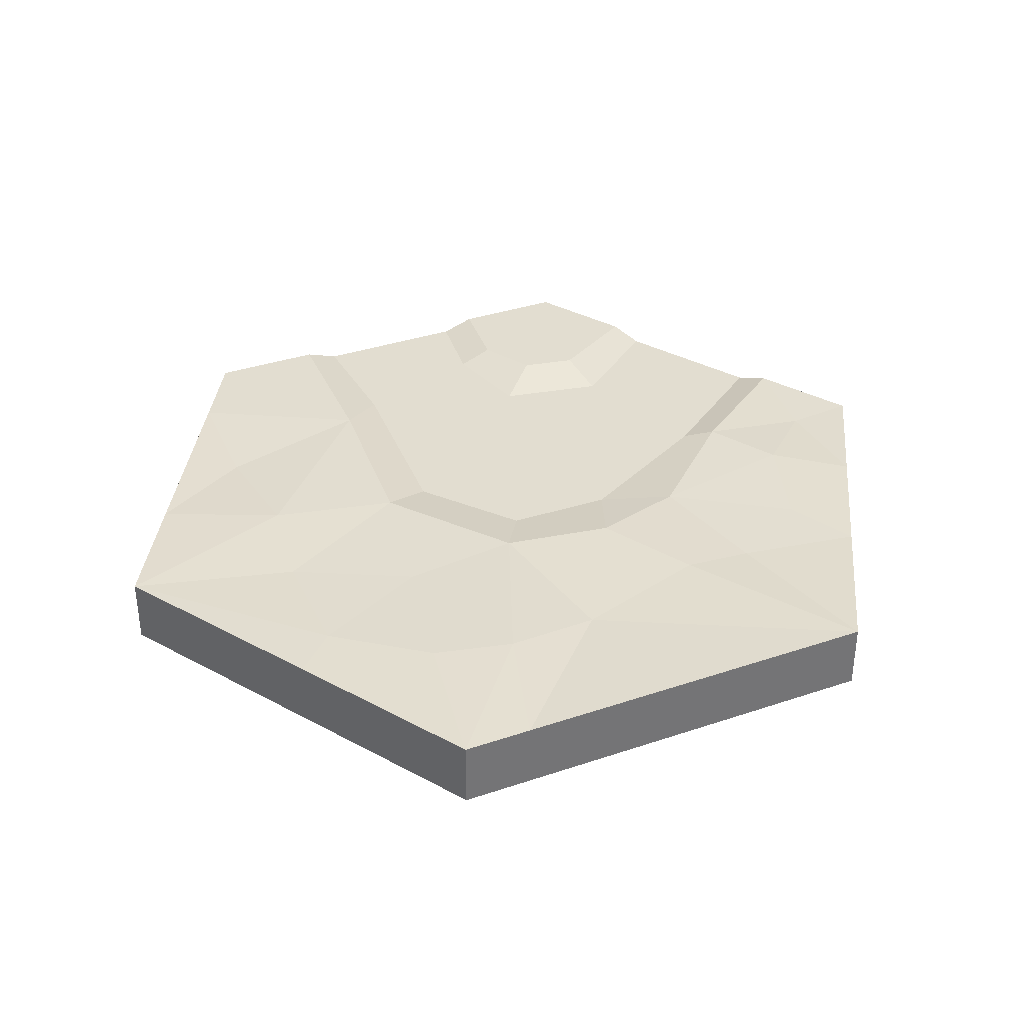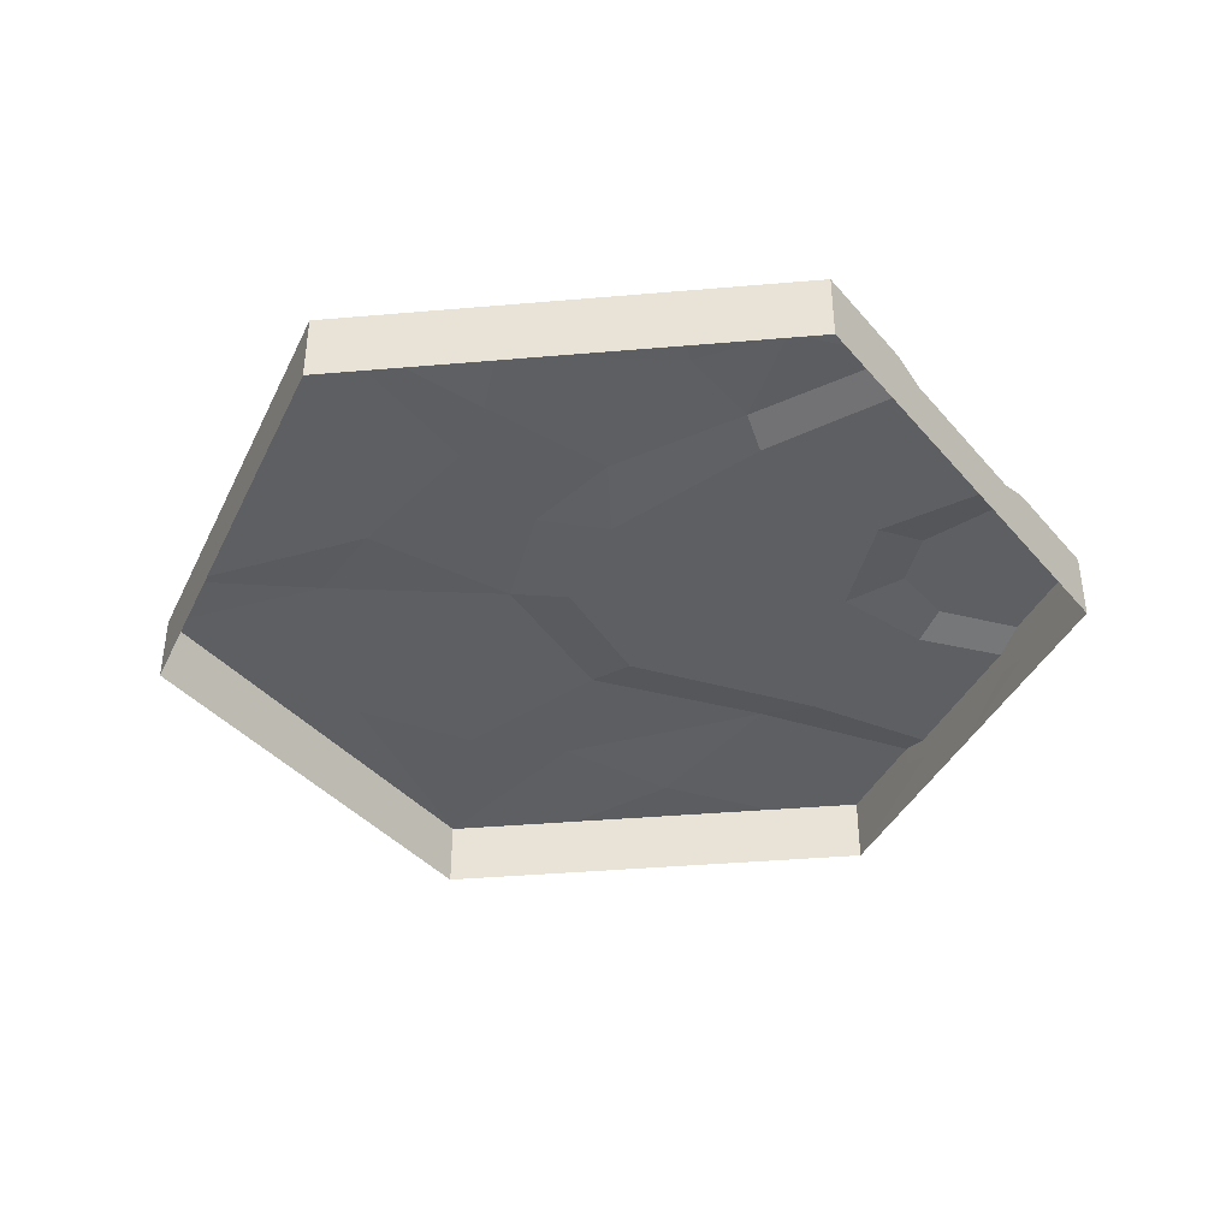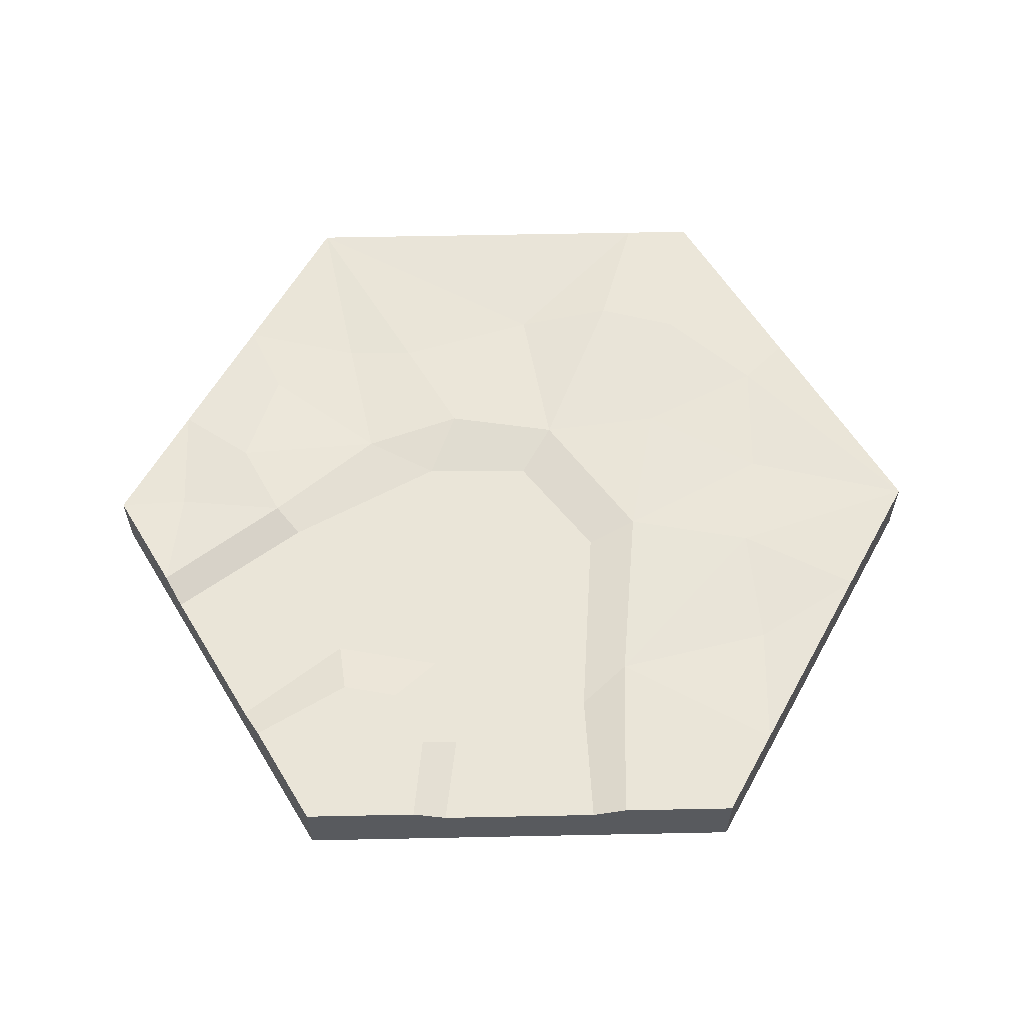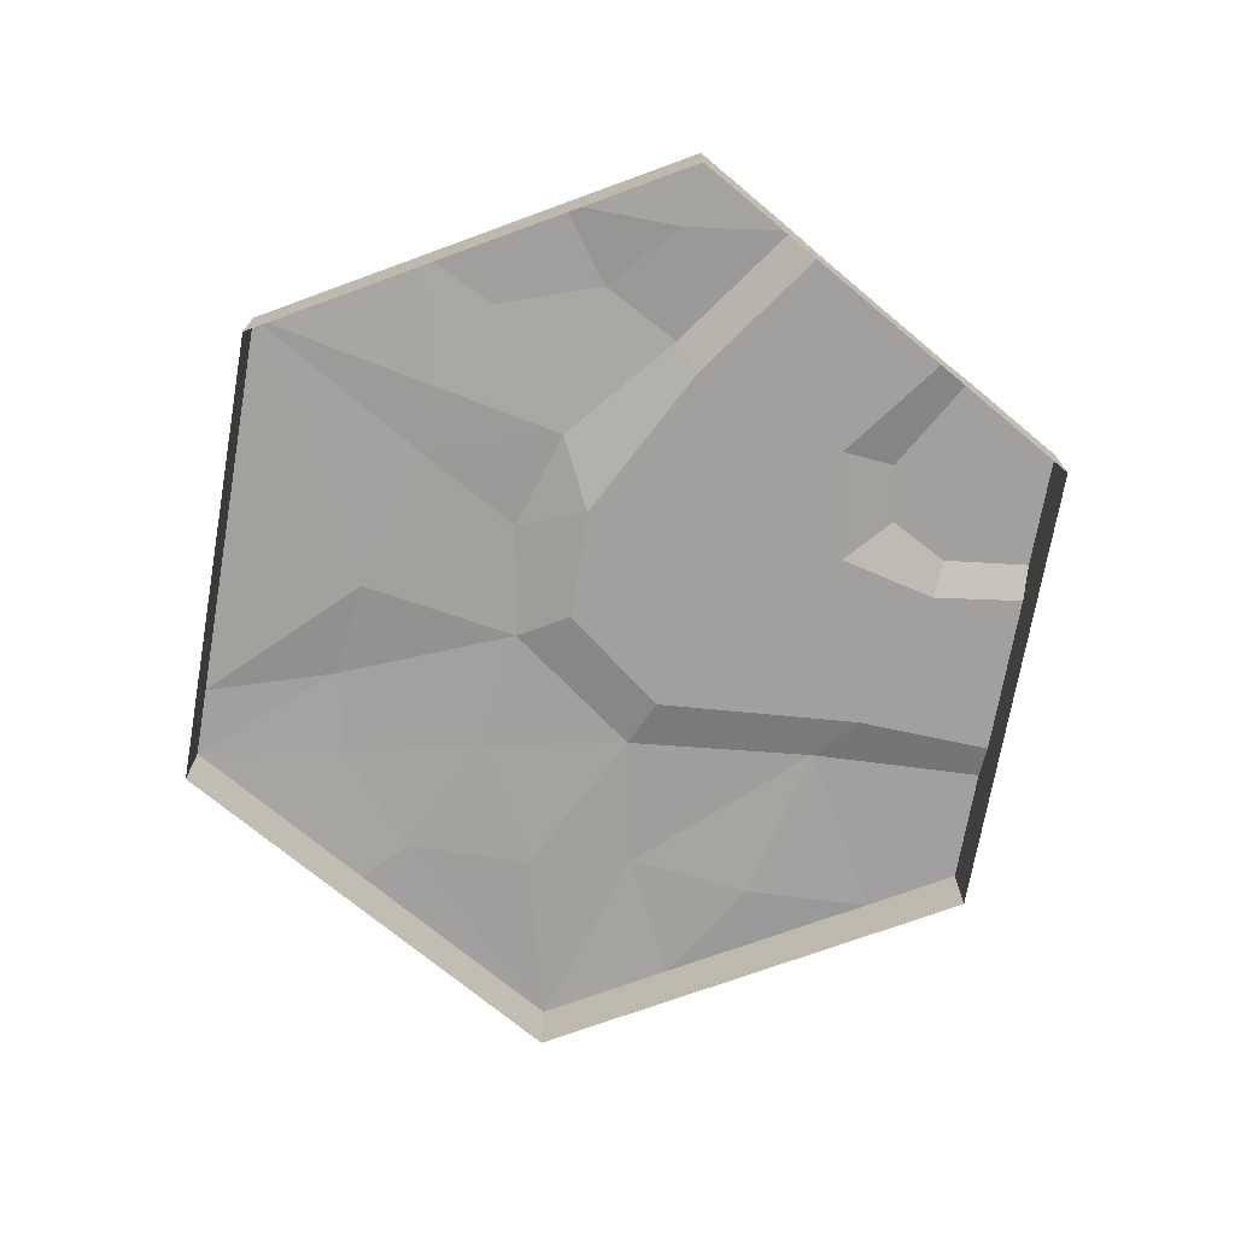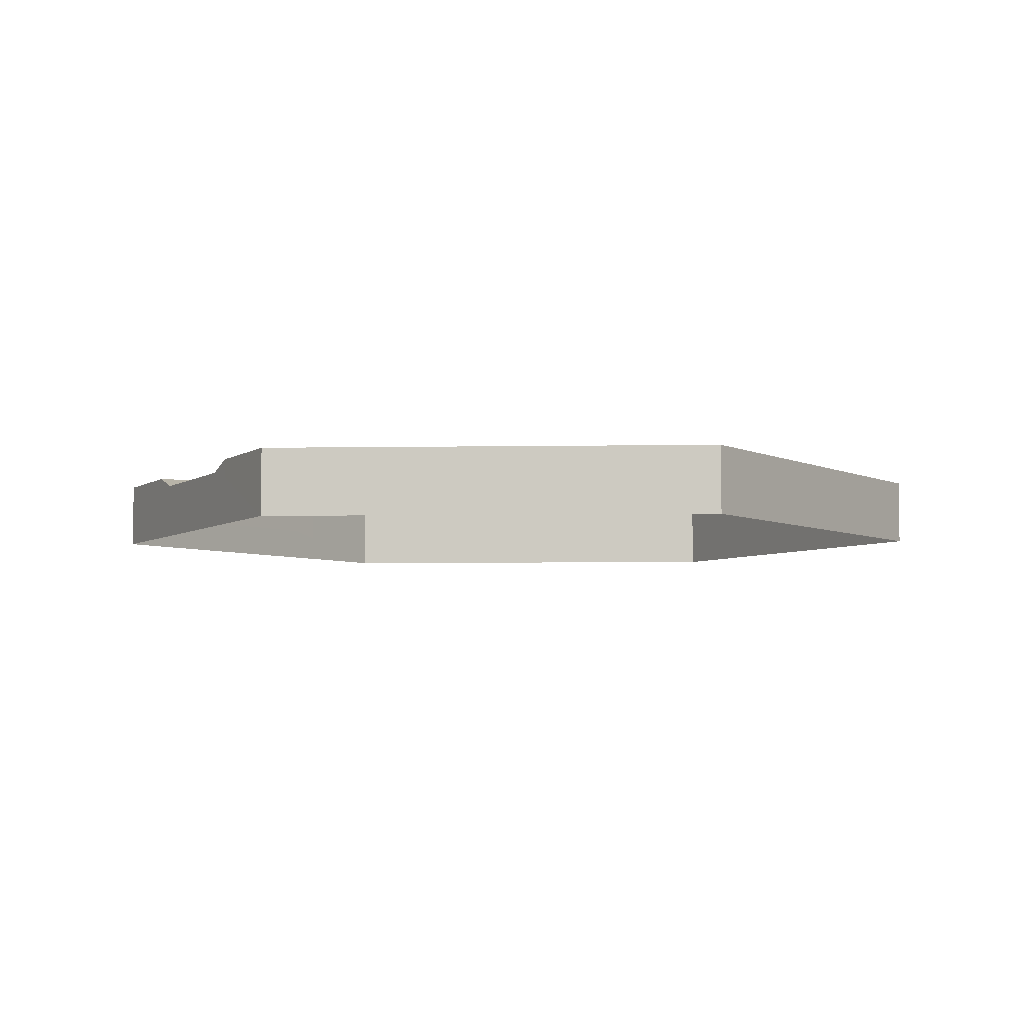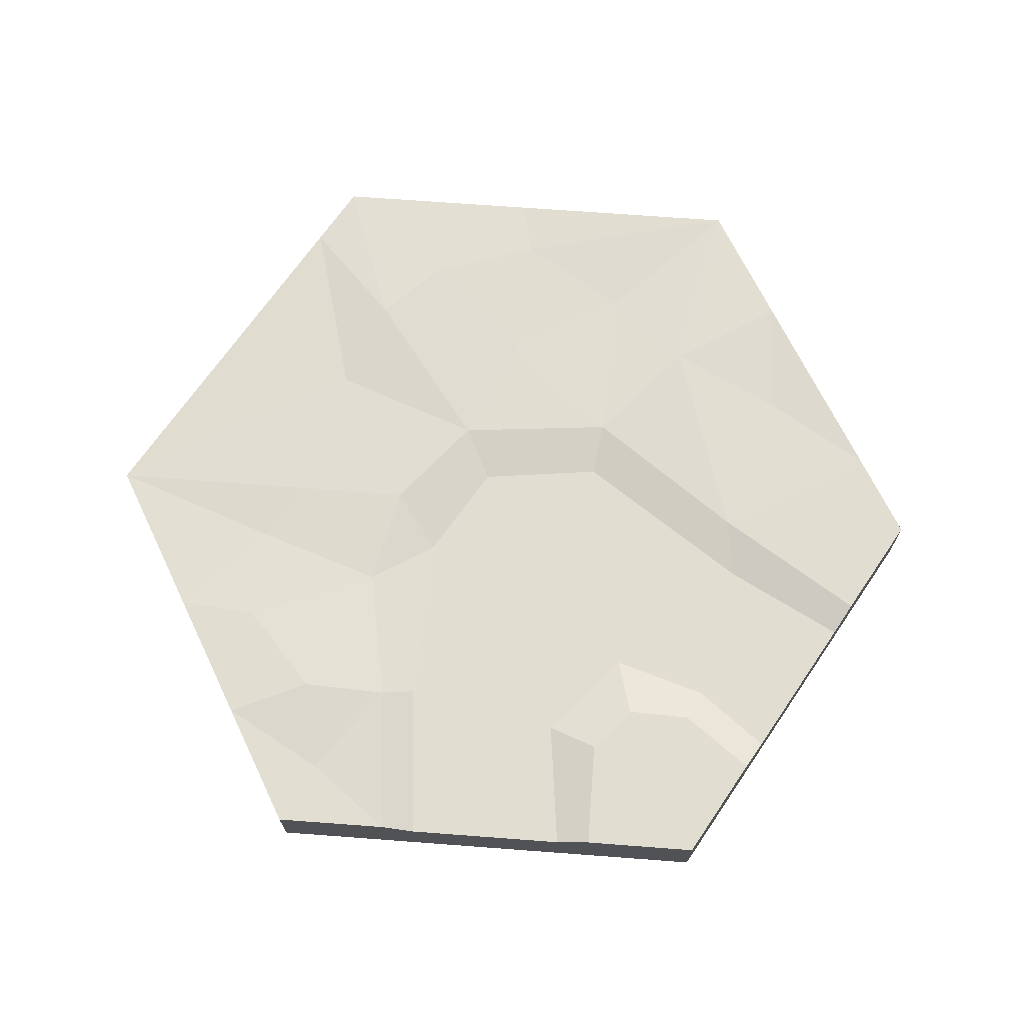
<metadata>
{"format":"obj","ext":"obj","renderer":"f3d","projection":"perspective","resolution":1024,"background":"white","views":[{"elev":35.2,"azim":95.8,"up":"+Y"},{"elev":-39.6,"azim":-173.9,"up":"+Y"},{"elev":59.0,"azim":-61.2,"up":"+Y"},{"elev":-71.9,"azim":-159.9,"up":"+Y"},{"elev":-4.9,"azim":3.2,"up":"+Y"},{"elev":68.8,"azim":-115.7,"up":"+Y"}]}
</metadata>
<code>
v 288.7 0 -0.01833
v 144.4 0 -250
v -144.3 0 -250
v -288.7 0 0.01594
v -144.4 0 250
v 144.3 0 250
v -180.4 0 -187.4
v -252.5 0 -62.52
v -241.7 -7.061 -81.23
v -191.2 -7.061 -168.7
v -4.461 -7.061 -66.83
v -7.55 -2.684 -117.5
v -98.41 -7.061 -126.3
v -92.44 2.269 -147.4
v -193.1 0 -28.18
v -165.7 -7.061 -49.07
v -1.818 -7.061 67.25
v -252.5 -11.99 -62.52
v -288.7 -17.33 0.01594
v -144.4 -17.33 250
v 144.3 -21.83 250
v 288.7 -17.33 -0.01833
v 144.4 -17.33 -250
v -144.3 -17.33 -250
v -180.4 -25.62 -187.4
v -191.2 -20.86 -168.7
v -241.7 -20.86 -81.23
v 68.17 -23.52 -250
v -60.66 -12.82 -250
v 267.5 -11.78 -36.82
v 52.44 -23.86 250
v -89.04 -12.07 250
v -252.5 0 62.52
v -241.7 -7.061 81.23
v -180.4 0 187.4
v -191.2 -7.061 168.7
v -181.3 0 6.311
v -143.4 -7.061 16.72
v -202.9 0 41.1
v -189.5 -7.061 59.9
v -119.6 -7.061 123.5
v -83.75 0 137.1
v -180.4 -11.99 187.4
v -252.5 -25.62 62.52
v -241.7 -20.86 81.23
v -191.2 -20.86 168.7
v 41.31 0 -72.75
v 25.31 0 88.13
v 28.89 -7.061 -6.227
v 66.94 0 -4.591
v 219.2 -28.79 120.3
v -57.12 0 -250
v 33.79 0 -250
v 266.5 0 -38.52
v 184.7 3.205 -19.44
v 78.19 -1.506 -134.7
v 146.3 -2.622 -69.89
v 198.8 2.314 32.33
v 221.3 0 116.7
v 185 0 106.1
v 113.6 0 58.59
v -83.49 0 250
v 56.14 0 250
v 51.9 1.481 167.4
v -12.54 -2.253 212.3
v 114.7 -1.275 144
v 57.58 -3.307 -174.7
v 3.576 -0.3059 -207.4
v -63.18 2.998 -194
v -119.7 -0.9126 -212.4
v -216.5 -43.15 -125
v -288.7 -43.15 0.01821
v -144.4 -43.15 250
v -0.01587 -43.15 250
v 144.4 -43.15 250
v 216.5 -43.15 125
v 288.7 -43.15 -0.02141
v 216.6 -43.15 -125
v 144.4 -43.15 -250
v 0.01587 -43.15 -250
v -144.3 -43.15 -250
v -216.6 -43.15 125
f 30 54 1 22
f 8 18 19 4
f 5 20 32 62
f 21 51 59 6
f 10 13 14 7
f 8 4 15
f 4 33 15
f 33 39 15
f 39 37 15
f 8 15 16 9
f 49 38 17
f 2 23 28 53
f 14 13 11 12
f 16 15 37 38
f 24 25 7 3
f 7 25 26 10
f 10 26 27 9
f 9 27 18 8
f 17 41 42 48
f 39 40 38 37
f 36 41 40 34
f 34 40 39 33
f 35 42 41 36
f 35 43 20 5
f 19 44 33 4
f 33 44 45 34
f 34 45 46 36
f 36 46 43 35
f 47 12 11
f 14 70 7
f 49 50 47 11
f 48 50 49 17
f 47 56 12
f 64 48 42
f 1 55 58
f 5 42 35
f 62 42 5
f 12 67 68
f 52 29 24 3
f 12 69 14
f 53 28 29 52
f 12 68 69
f 23 2 54 30
f 50 57 47
f 1 54 55
f 56 57 2
f 12 56 67
f 54 57 55
f 47 57 56
f 50 55 57
f 2 57 54
f 48 61 50
f 66 60 61
f 59 60 6
f 59 51 22 1
f 1 58 60 59
f 61 60 58
f 50 61 58 55
f 66 61 48
f 62 32 31 63
f 42 65 64
f 63 31 21 6
f 6 64 63
f 64 66 48
f 63 64 65
f 62 65 42
f 63 65 62
f 6 66 64
f 6 60 66
f 9 16 13 10
f 11 38 49
f 13 16 38 11
f 40 41 17 38
f 67 56 2
f 68 67 53
f 69 68 53 52
f 70 52 3
f 7 70 3
f 14 69 70
f 70 69 52
f 53 67 2
f 71 72 27
f 27 72 18
f 72 19 18
f 32 20 73 74
f 51 21 75 76
f 30 22 77 78
f 28 23 79 80
f 25 24 81 71
f 26 25 71
f 27 26 71
f 24 29 80 81
f 23 30 78 79
f 21 31 74 75
f 31 32 74
f 82 73 46
f 46 73 43
f 73 20 43
f 44 19 72 82
f 45 44 82
f 46 45 82
f 22 51 76 77
f 29 28 80

</code>
